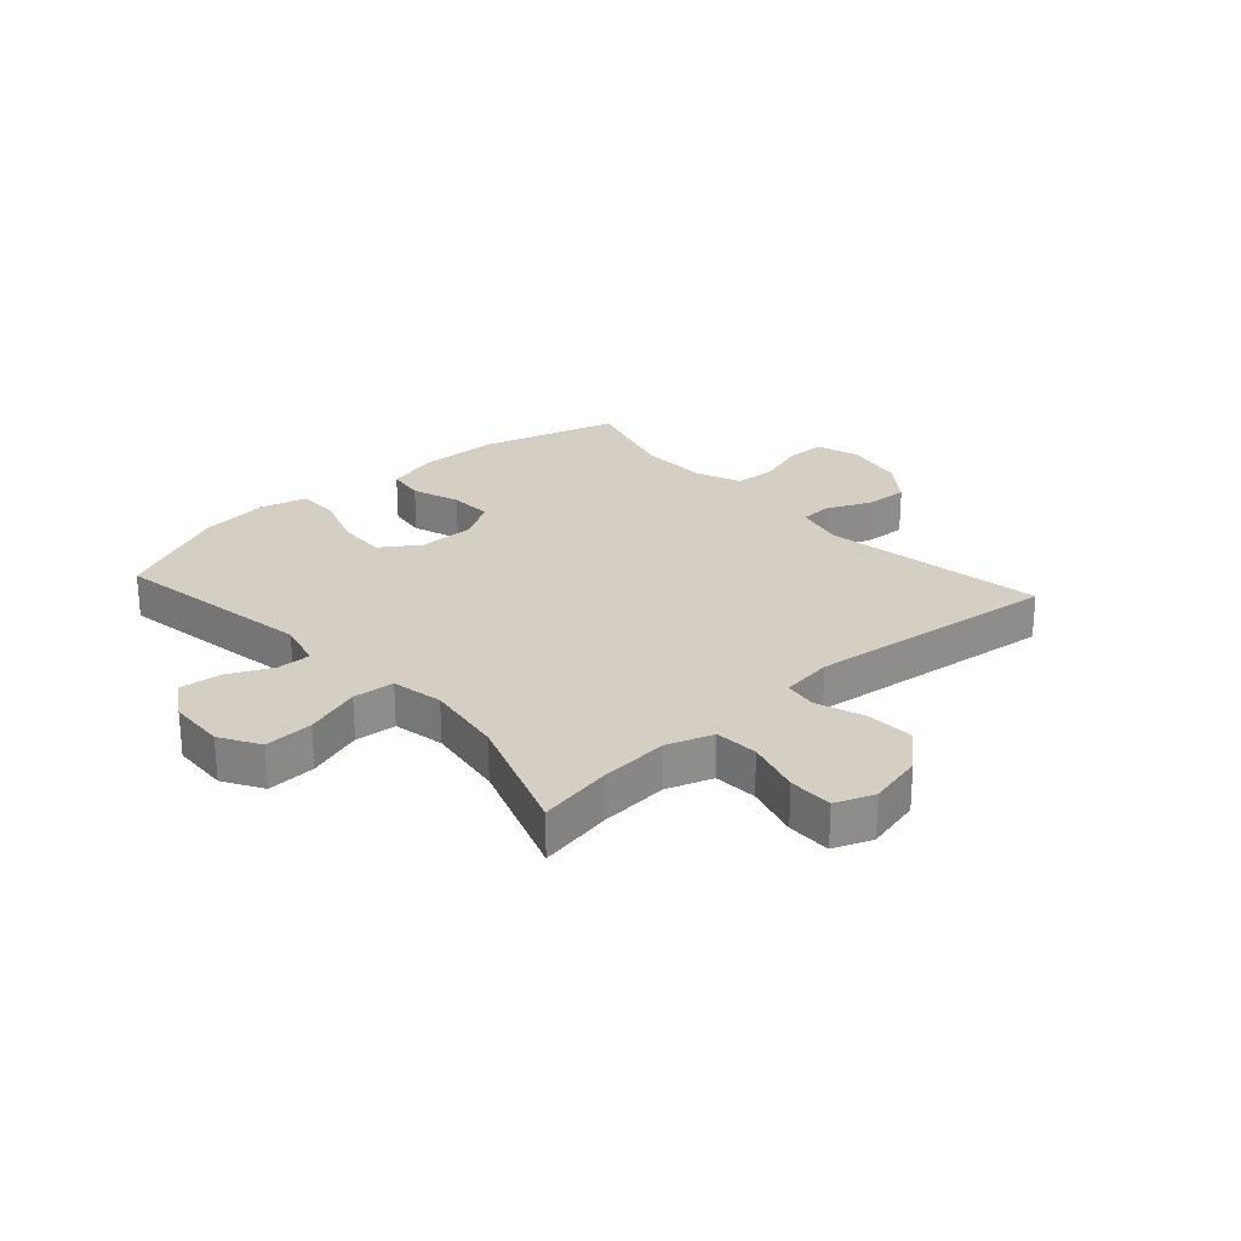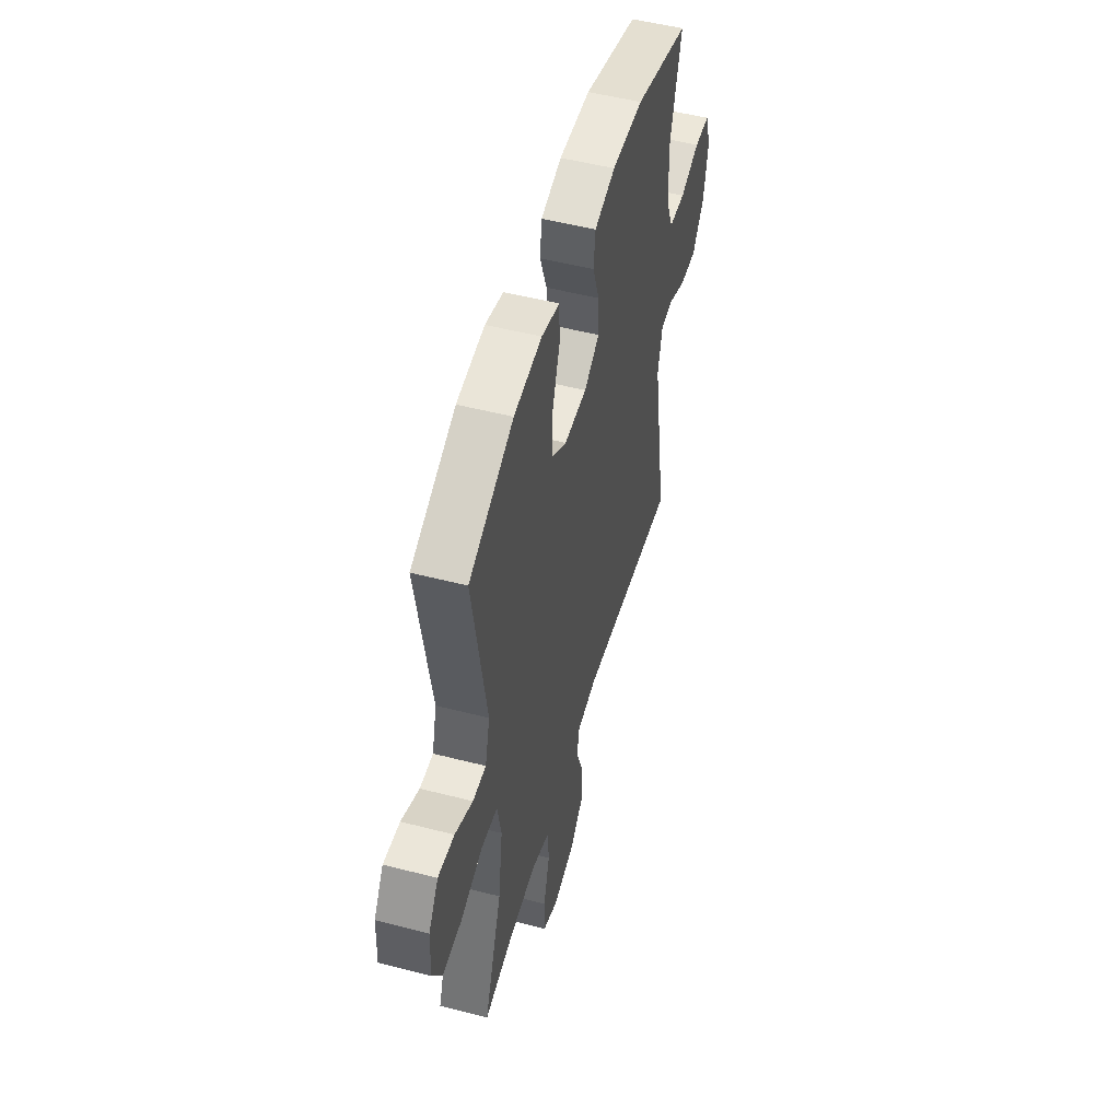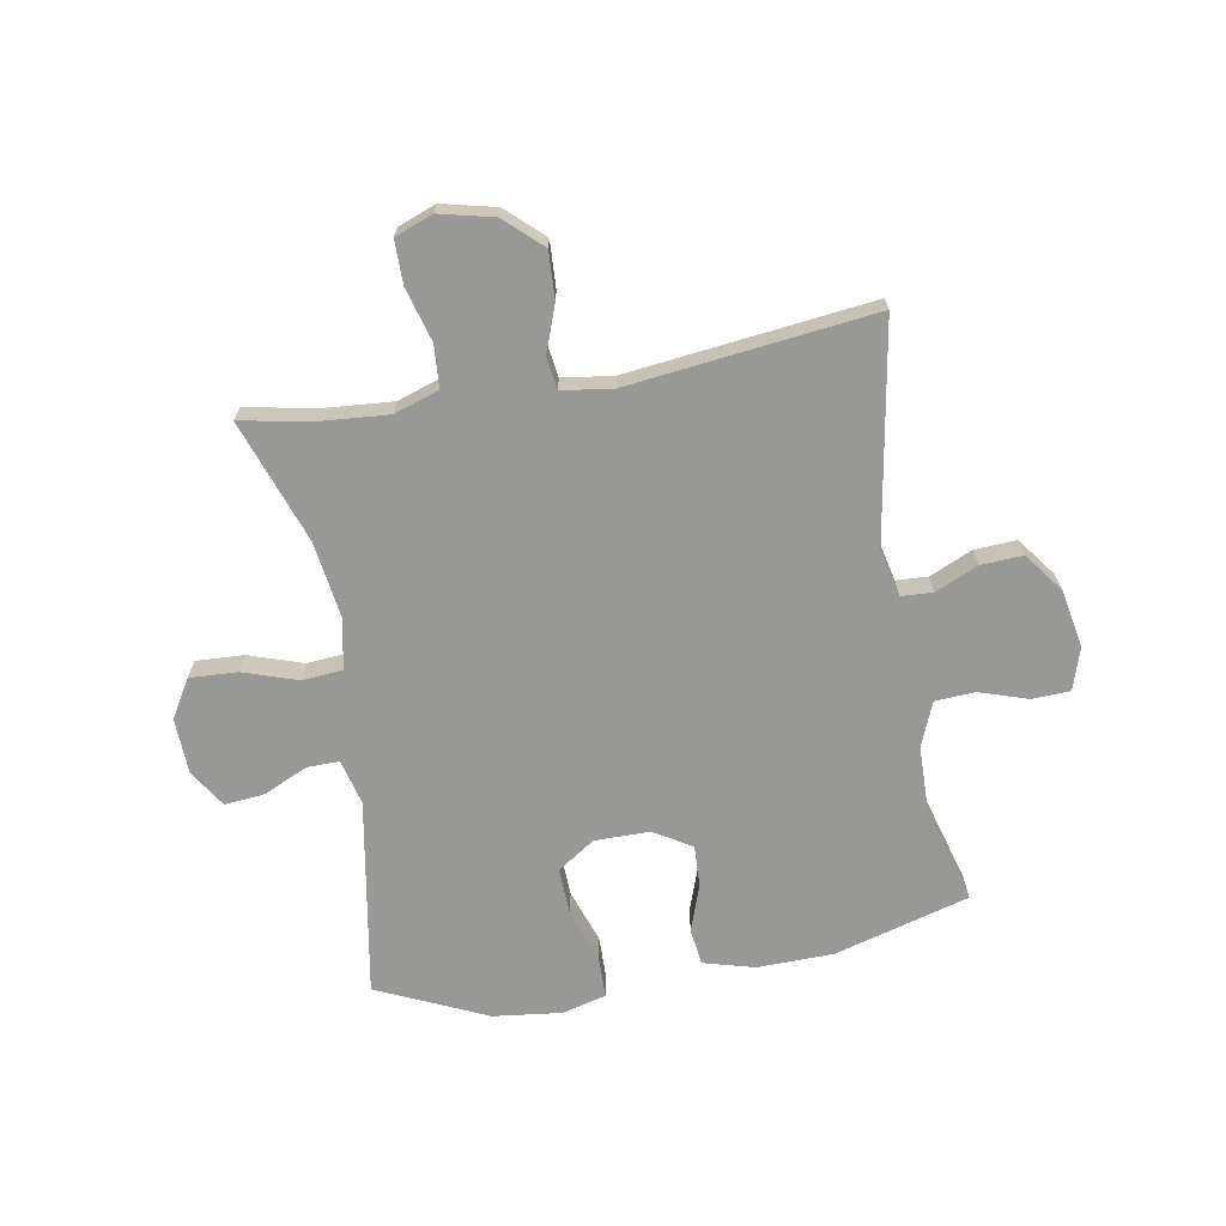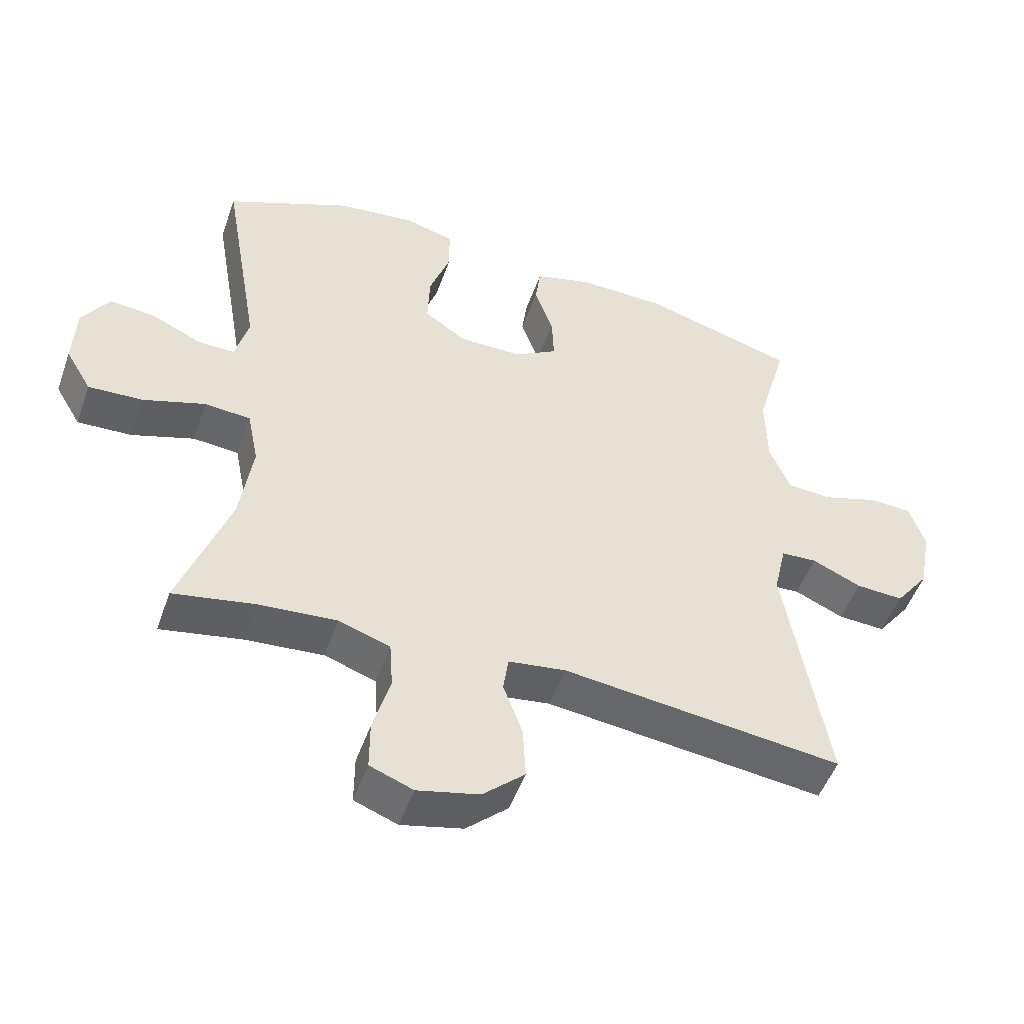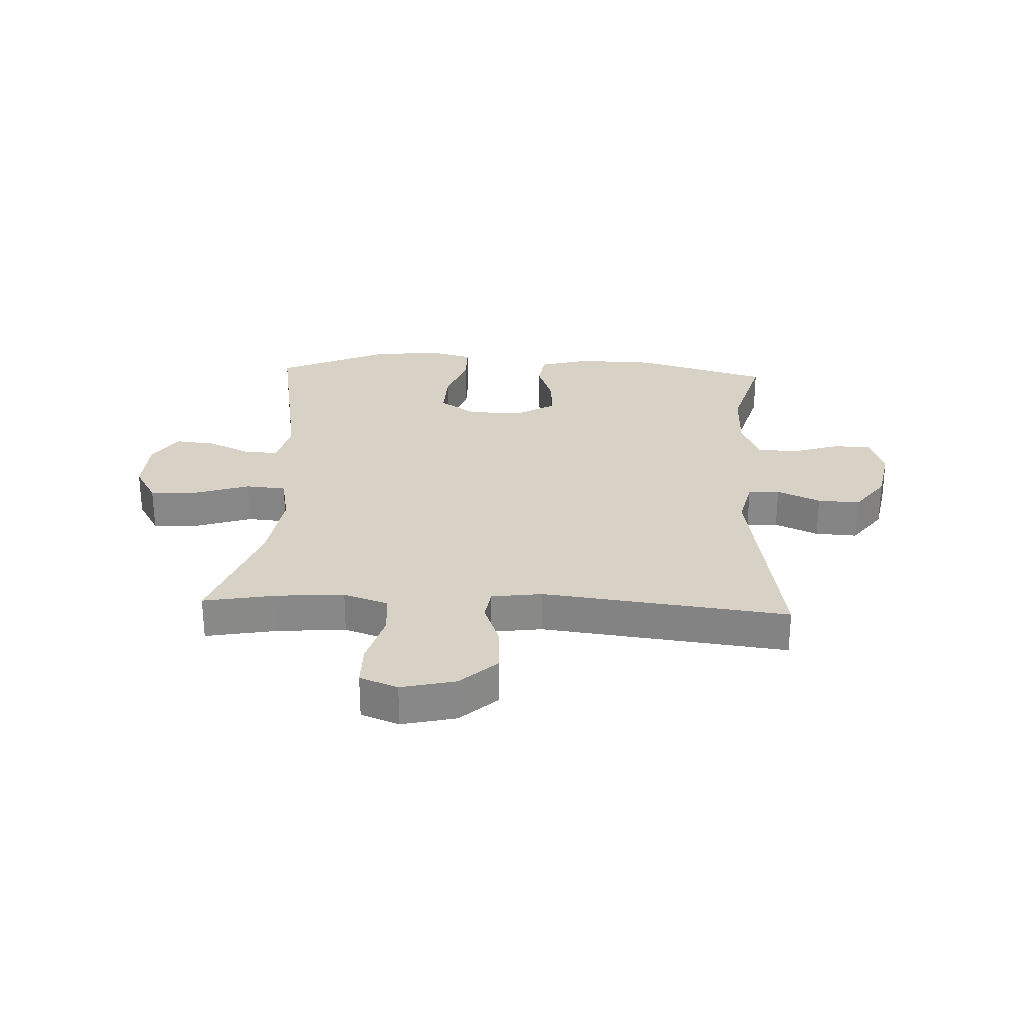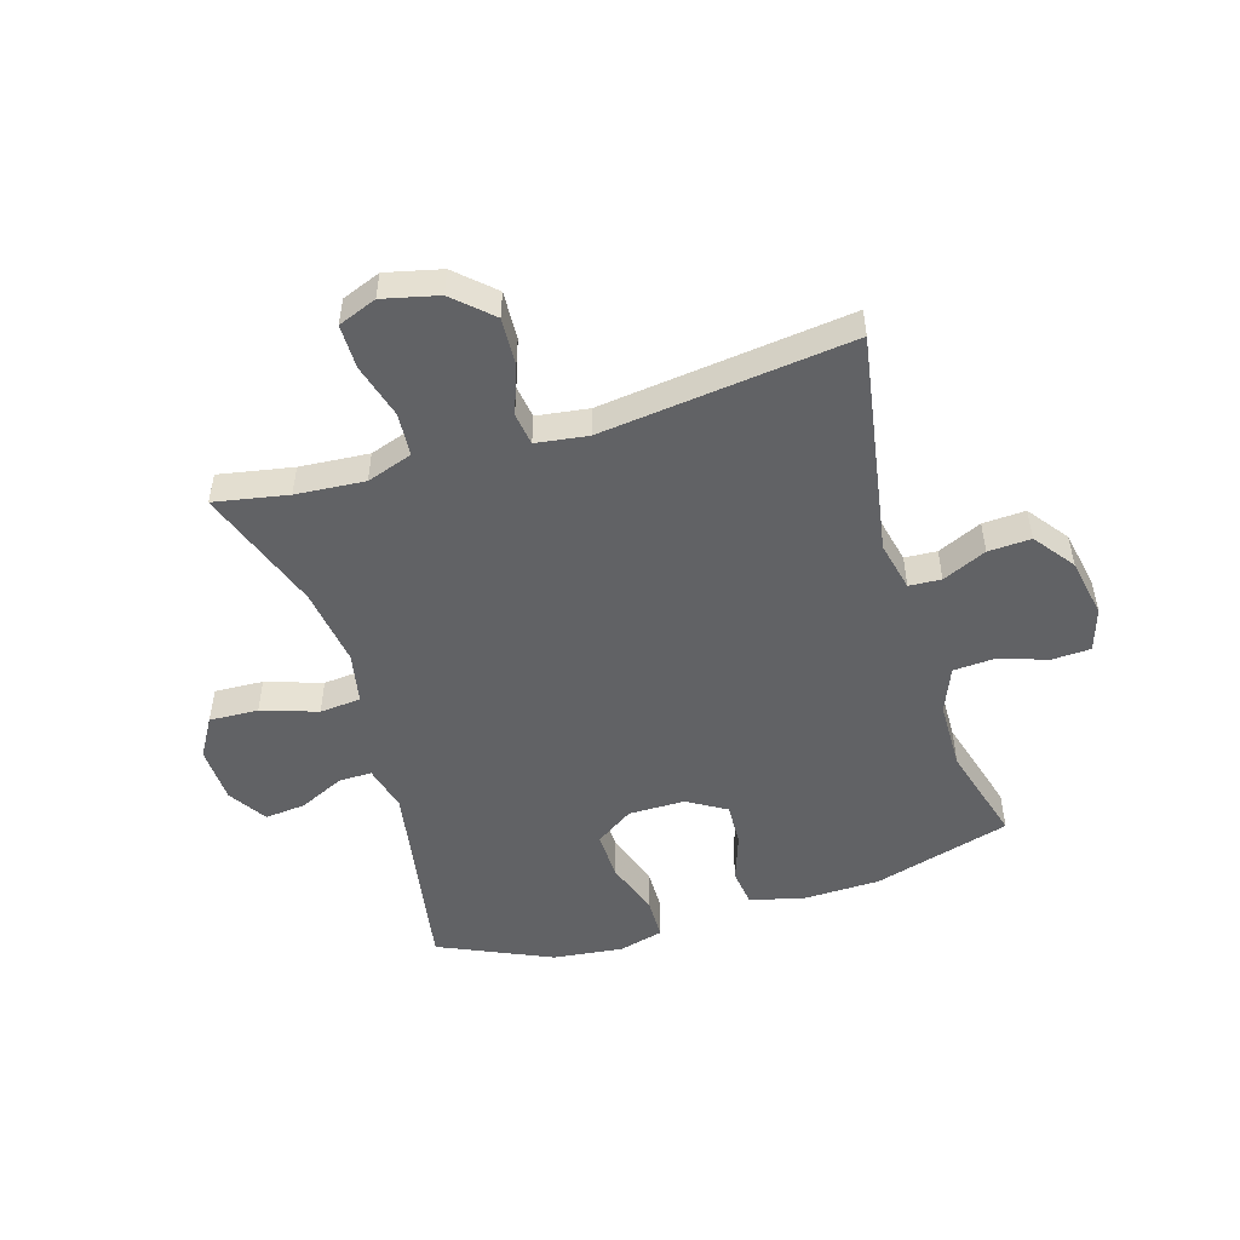
<metadata>
{"format":"obj","ext":"obj","renderer":"f3d","projection":"perspective","resolution":1024,"background":"white","views":[{"elev":25.7,"azim":138.1,"up":"+Y"},{"elev":51.4,"azim":105.7,"up":"+Z"},{"elev":-68.5,"azim":-170.1,"up":"+Y"},{"elev":-50.6,"azim":160.7,"up":"+Z"},{"elev":27.4,"azim":-177.3,"up":"+Y"},{"elev":-50.6,"azim":-163.1,"up":"+Y"}]}
</metadata>
<code>
v -0.5 0.07 0.5
v -0.269 0.07 0.566
v -0.137 0.07 0.569
v -0.049 0.07 0.545
v -0.041 0.07 0.483
v -0.069 0.07 0.403
v -0.072 0.07 0.331
v -0.007 0.07 0.292
v 0.088 0.07 0.292
v 0.152 0.07 0.335
v 0.149 0.07 0.417
v 0.117 0.07 0.509
v 0.118 0.07 0.579
v 0.194 0.07 0.599
v 0.312 0.07 0.585
v 0.5 0.07 0.5
v 0.442 0.07 0.161
v 0.462 0.07 0.083
v 0.518 0.07 0.084
v 0.593 0.07 0.119
v 0.662 0.07 0.126
v 0.703 0.07 0.062
v 0.707 0.07 -0.034
v 0.668 0.07 -0.1
v 0.586 0.07 -0.096
v 0.492 0.07 -0.065
v 0.423 0.07 -0.071
v 0.406 0.07 -0.157
v 0.425 0.07 -0.289
v 0.5 0.07 -0.5
v 0.376 0.07 -0.477
v 0.26 0.07 -0.468
v 0.183 0.07 -0.494
v 0.178 0.07 -0.567
v 0.204 0.07 -0.659
v 0.204 0.07 -0.733
v 0.139 0.07 -0.758
v 0.046 0.07 -0.736
v -0.017 0.07 -0.678
v -0.013 0.07 -0.597
v 0.016 0.07 -0.517
v 0.008 0.07 -0.462
v -0.079 0.07 -0.45
v -0.5 0.07 -0.5
v -0.437 0.07 -0.127
v -0.456 0.07 -0.044
v -0.51 0.07 -0.041
v -0.584 0.07 -0.074
v -0.656 0.07 -0.078
v -0.707 0.07 -0.01
v -0.726 0.07 0.09
v -0.703 0.07 0.162
v -0.638 0.07 0.165
v -0.555 0.07 0.138
v -0.486 0.07 0.142
v -0.455 0.07 0.218
v -0.453 0.07 0.334
v -0.5 0 0.5
v -0.269 0 0.566
v -0.137 0 0.569
v -0.049 0 0.545
v -0.041 0 0.483
v -0.069 0 0.403
v -0.072 0 0.331
v -0.007 0 0.292
v 0.088 0 0.292
v 0.152 0 0.335
v 0.149 0 0.417
v 0.117 0 0.509
v 0.118 0 0.579
v 0.194 0 0.599
v 0.312 0 0.585
v 0.5 0 0.5
v 0.442 0 0.161
v 0.462 0 0.083
v 0.518 0 0.084
v 0.593 0 0.119
v 0.662 0 0.126
v 0.703 0 0.062
v 0.707 0 -0.034
v 0.668 0 -0.1
v 0.586 0 -0.096
v 0.492 0 -0.065
v 0.423 0 -0.071
v 0.406 0 -0.157
v 0.425 0 -0.289
v 0.5 0 -0.5
v 0.376 0 -0.477
v 0.26 0 -0.468
v 0.183 0 -0.494
v 0.178 0 -0.567
v 0.204 0 -0.659
v 0.204 0 -0.733
v 0.139 0 -0.758
v 0.046 0 -0.736
v -0.017 0 -0.678
v -0.013 0 -0.597
v 0.016 0 -0.517
v 0.008 0 -0.462
v -0.079 0 -0.45
v -0.5 0 -0.5
v -0.437 0 -0.127
v -0.456 0 -0.044
v -0.51 0 -0.041
v -0.584 0 -0.074
v -0.656 0 -0.078
v -0.707 0 -0.01
v -0.726 0 0.09
v -0.703 0 0.162
v -0.638 0 0.165
v -0.555 0 0.138
v -0.486 0 0.142
v -0.455 0 0.218
v -0.453 0 0.334
f 51 52 53 54
f 51 54 55
f 50 51 55
f 47 48 49 50
f 46 47 50 55
f 45 46 55 56
f 43 44 45
f 42 43 45 56
f 38 39 40 41
f 36 37 38 41
f 34 35 36 41
f 33 34 41 42
f 32 33 42 56
f 29 30 31
f 28 29 31 32
f 27 28 32 56
f 23 24 25 26
f 19 20 21 22
f 18 19 22 23
f 14 15 16 17
f 14 17 18
f 11 12 13 14
f 10 11 14 18
f 9 10 18
f 8 9 18
f 3 4 5 6
f 3 6 7
f 57 1 2 3
f 57 3 7
f 56 57 7 8
f 23 26 27 56
f 8 18 23 56
f 111 110 109 108
f 112 111 108
f 112 108 107
f 107 106 105 104
f 112 107 104 103
f 113 112 103 102
f 102 101 100
f 113 102 100 99
f 98 97 96 95
f 98 95 94 93
f 98 93 92 91
f 99 98 91 90
f 113 99 90 89
f 88 87 86
f 89 88 86 85
f 113 89 85 84
f 83 82 81 80
f 79 78 77 76
f 80 79 76 75
f 74 73 72 71
f 75 74 71
f 71 70 69 68
f 75 71 68 67
f 75 67 66
f 75 66 65
f 63 62 61 60
f 64 63 60
f 60 59 58 114
f 64 60 114
f 65 64 114 113
f 113 84 83 80
f 113 80 75 65
f 1 58 59 2
f 2 59 60 3
f 3 60 61 4
f 4 61 62 5
f 5 62 63 6
f 6 63 64 7
f 7 64 65 8
f 8 65 66 9
f 9 66 67 10
f 10 67 68 11
f 11 68 69 12
f 12 69 70 13
f 13 70 71 14
f 14 71 72 15
f 15 72 73 16
f 16 73 74 17
f 17 74 75 18
f 18 75 76 19
f 19 76 77 20
f 20 77 78 21
f 21 78 79 22
f 22 79 80 23
f 23 80 81 24
f 24 81 82 25
f 25 82 83 26
f 26 83 84 27
f 27 84 85 28
f 28 85 86 29
f 29 86 87 30
f 30 87 88 31
f 31 88 89 32
f 32 89 90 33
f 33 90 91 34
f 34 91 92 35
f 35 92 93 36
f 36 93 94 37
f 37 94 95 38
f 38 95 96 39
f 39 96 97 40
f 40 97 98 41
f 41 98 99 42
f 42 99 100 43
f 43 100 101 44
f 44 101 102 45
f 45 102 103 46
f 46 103 104 47
f 47 104 105 48
f 48 105 106 49
f 49 106 107 50
f 50 107 108 51
f 51 108 109 52
f 52 109 110 53
f 53 110 111 54
f 54 111 112 55
f 55 112 113 56
f 56 113 114 57
f 57 114 58 1

</code>
